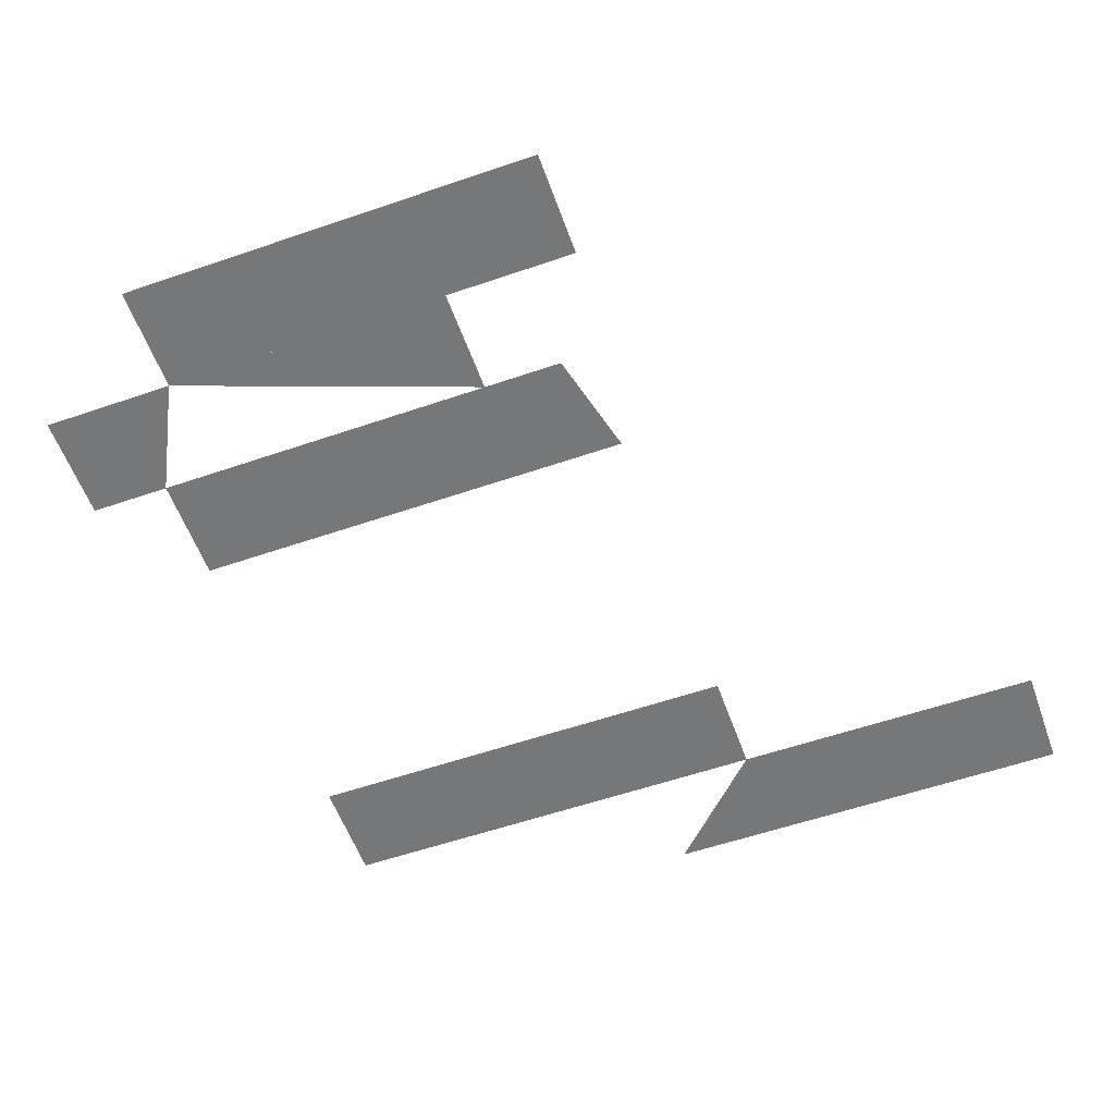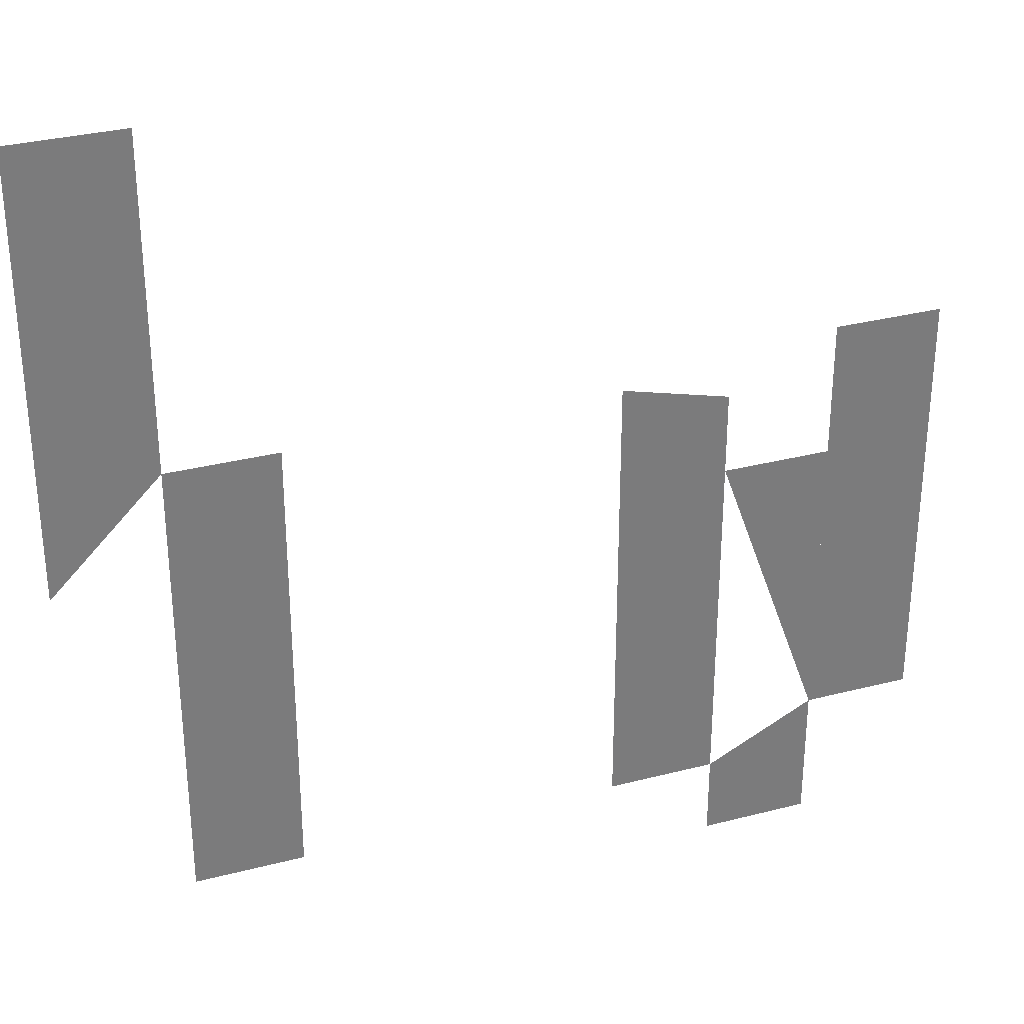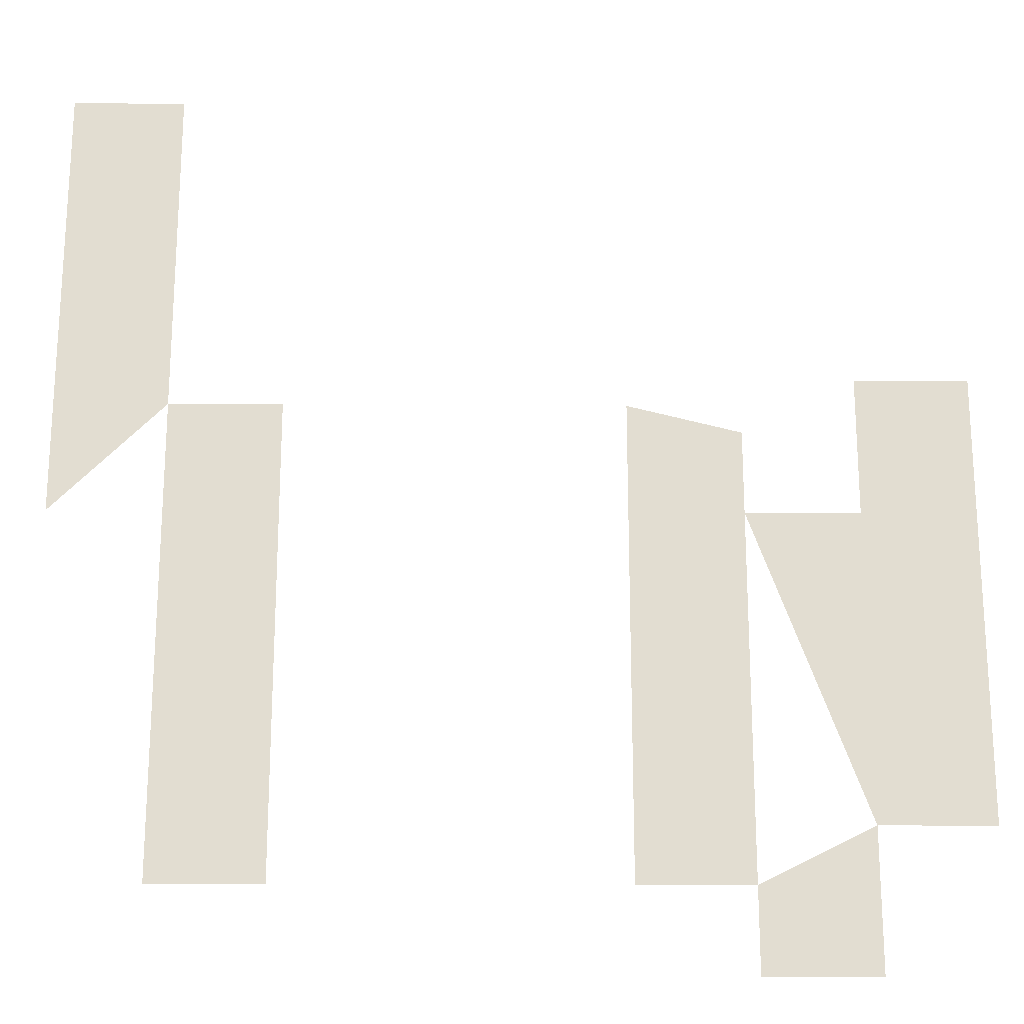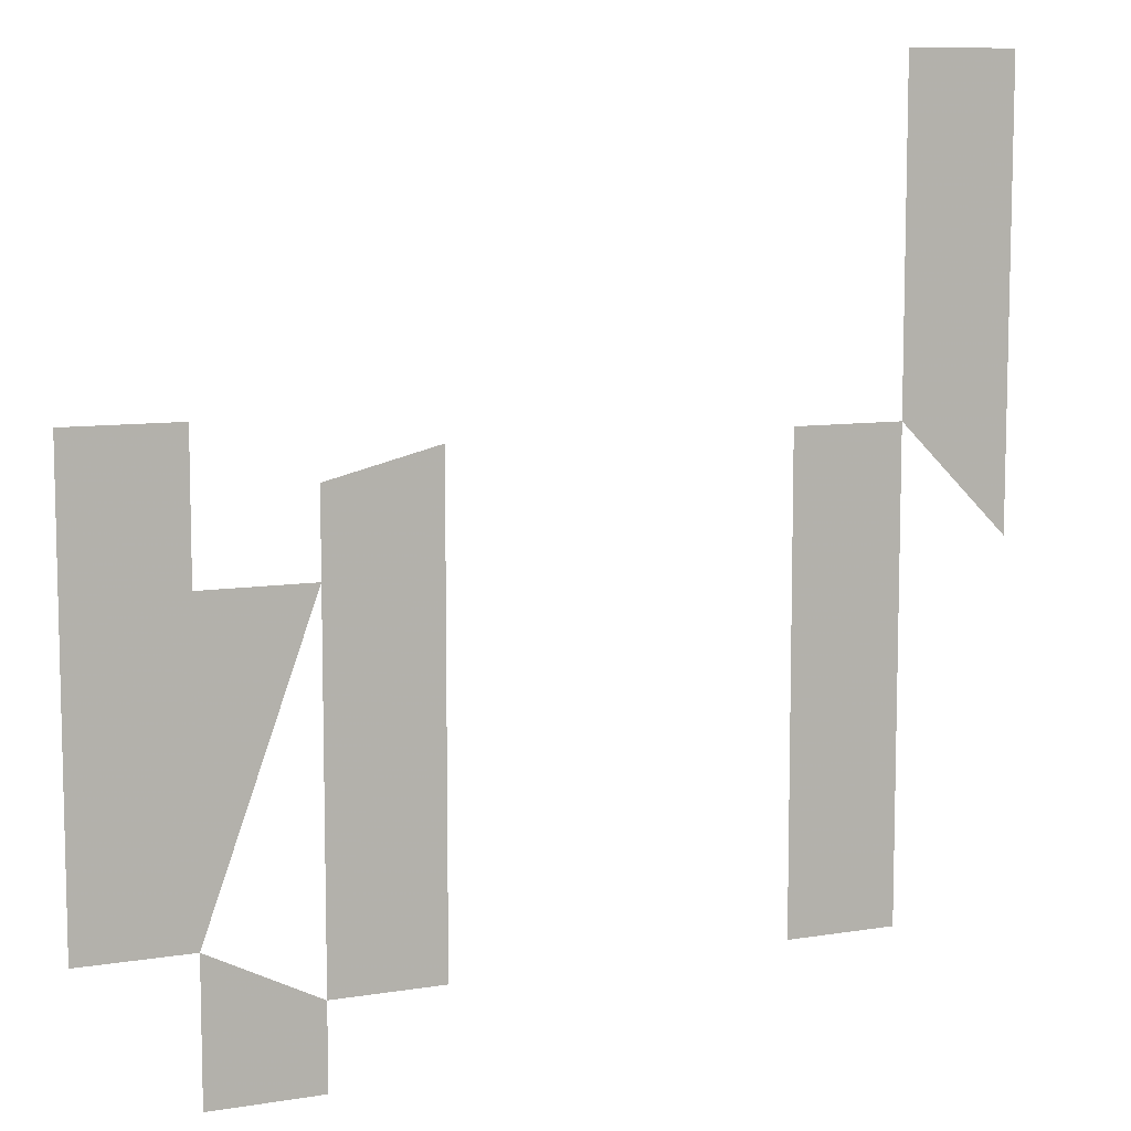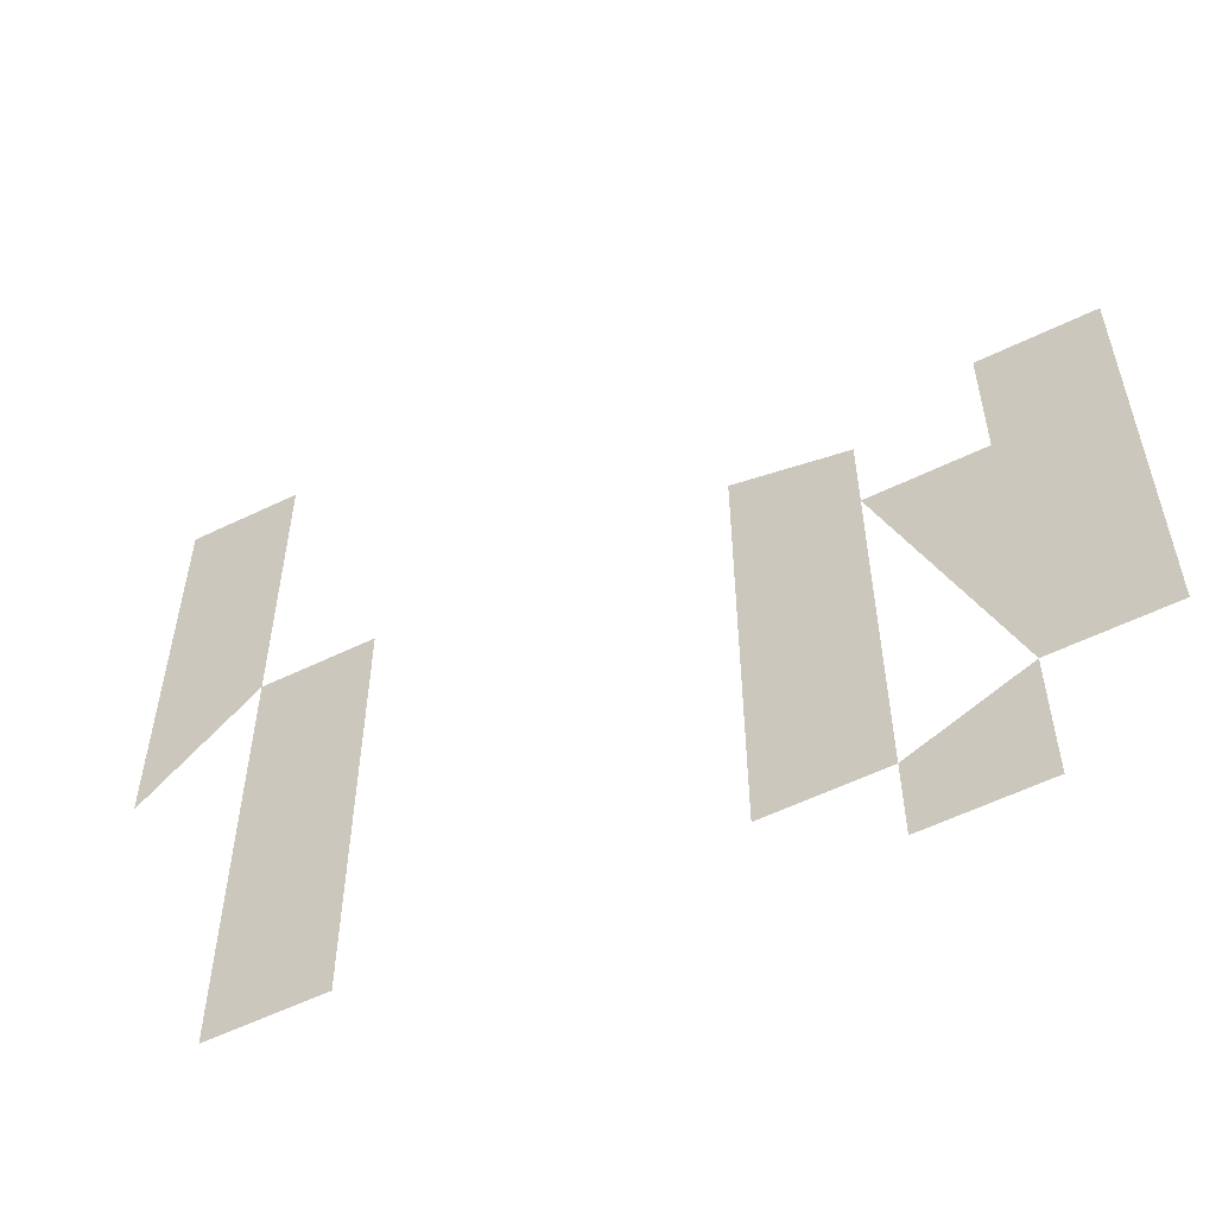
<metadata>
{"format":"obj","ext":"obj","renderer":"f3d","projection":"perspective","resolution":1024,"background":"white","views":[{"elev":-57.0,"azim":-70.3,"up":"+Y"},{"elev":32.0,"azim":160.0,"up":"+Z"},{"elev":-21.4,"azim":179.4,"up":"+Z"},{"elev":8.9,"azim":-23.9,"up":"+Z"},{"elev":-58.1,"azim":-153.4,"up":"+Z"}]}
</metadata>
<code>
v -0.375 0 -0.3438
v -0.375 0 -0.5
v -0.25 0 -0.5
v -0.25 0 -0.4062
v -0.5 0 0.1562
v -0.5 0 -0.3438
v -0.375 0 -0.09375
v -0.375 0 0.1562
v -0.25 0 0
v -0.375 0 0
v 0.25 0 -0.4062
v 0.375 0 -0.4062
v 0.375 0 0.125
v 0.25 0 0.125
v -0.125 0 -0.4062
v -0.125 0 0.125
v -0.25 0 0.09375
v 0.5 0 0
v 0.5 0 0.5
v 0.375 0 0.5
f 1 2 3
f 1 3 4
f 5 6 1
f 5 1 7
f 5 7 8
f 9 10 1
f 11 12 13
f 11 13 14
f 4 15 16
f 4 16 17
f 13 18 19
f 13 19 20

</code>
